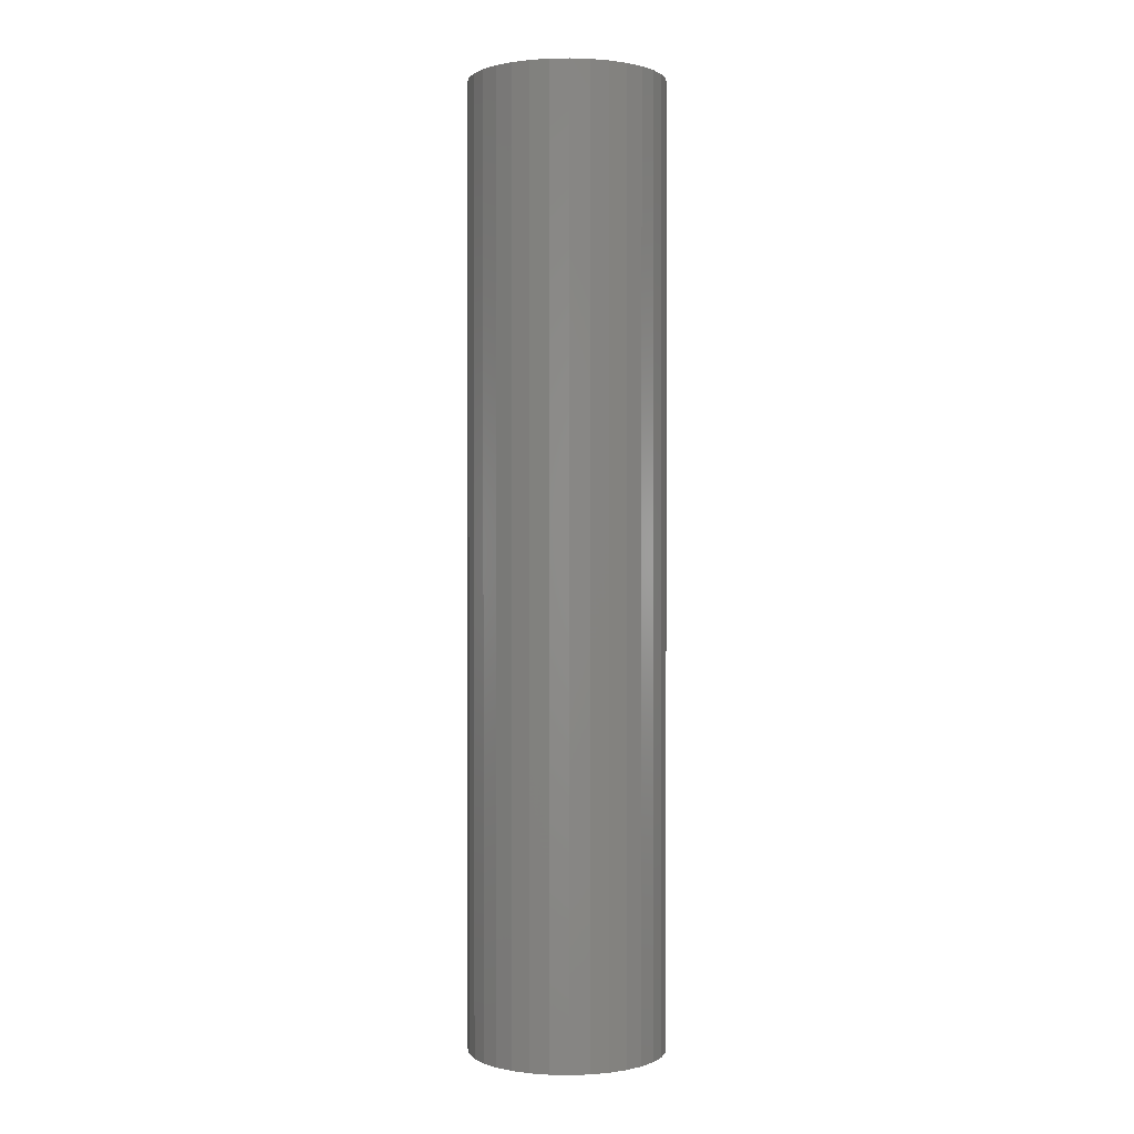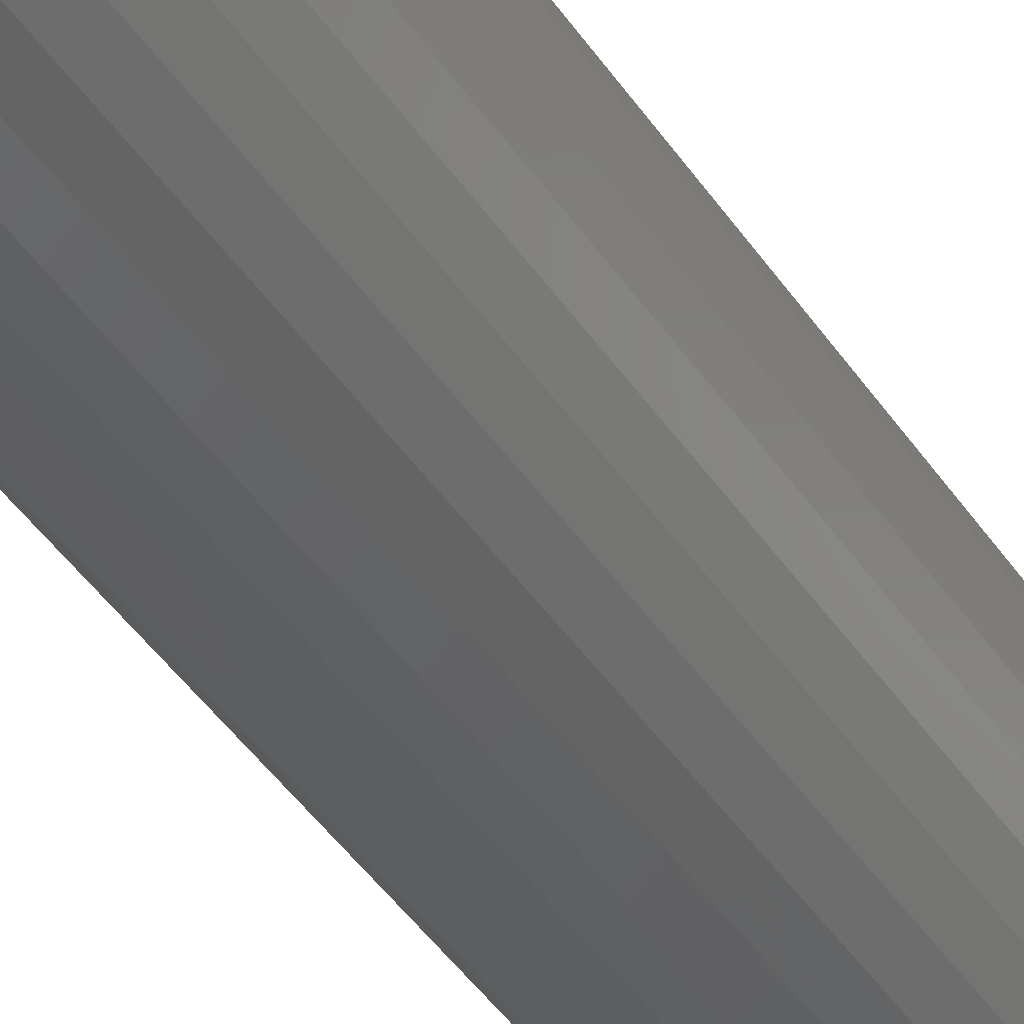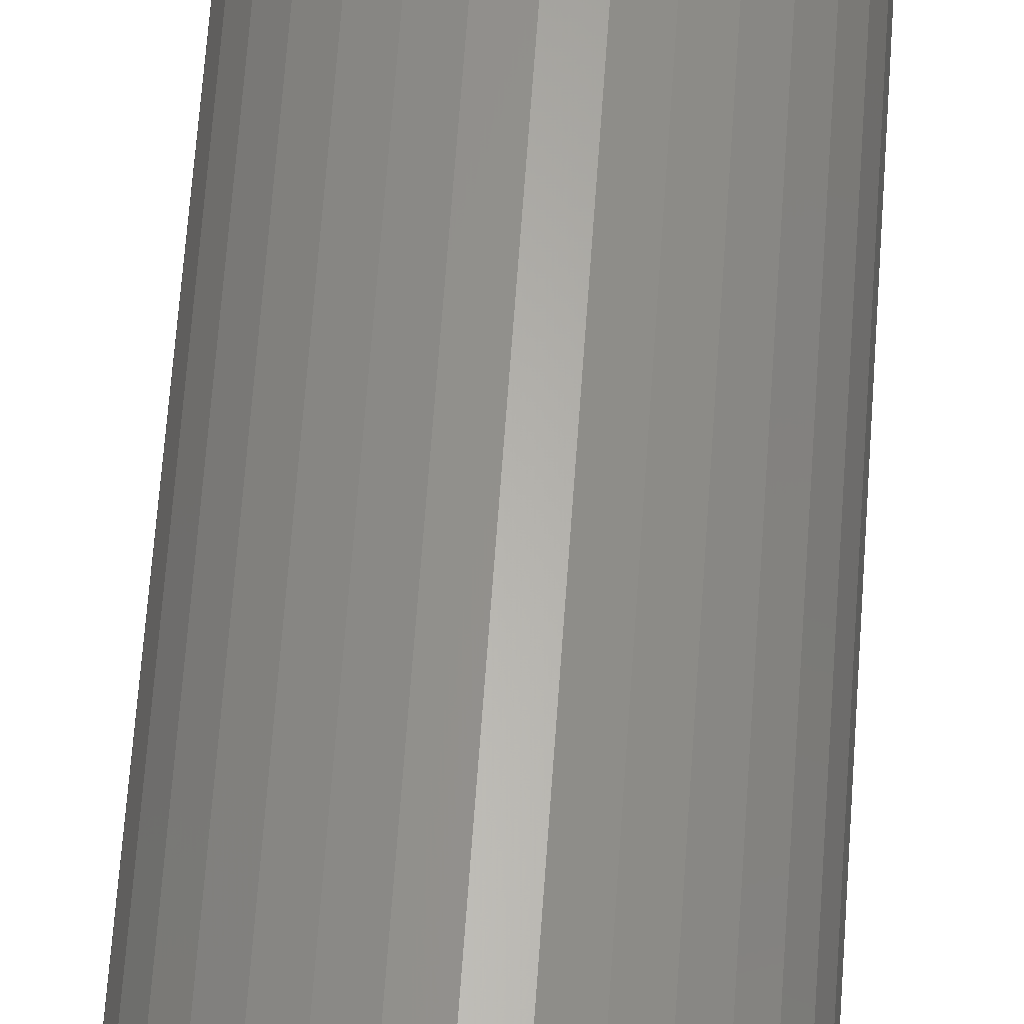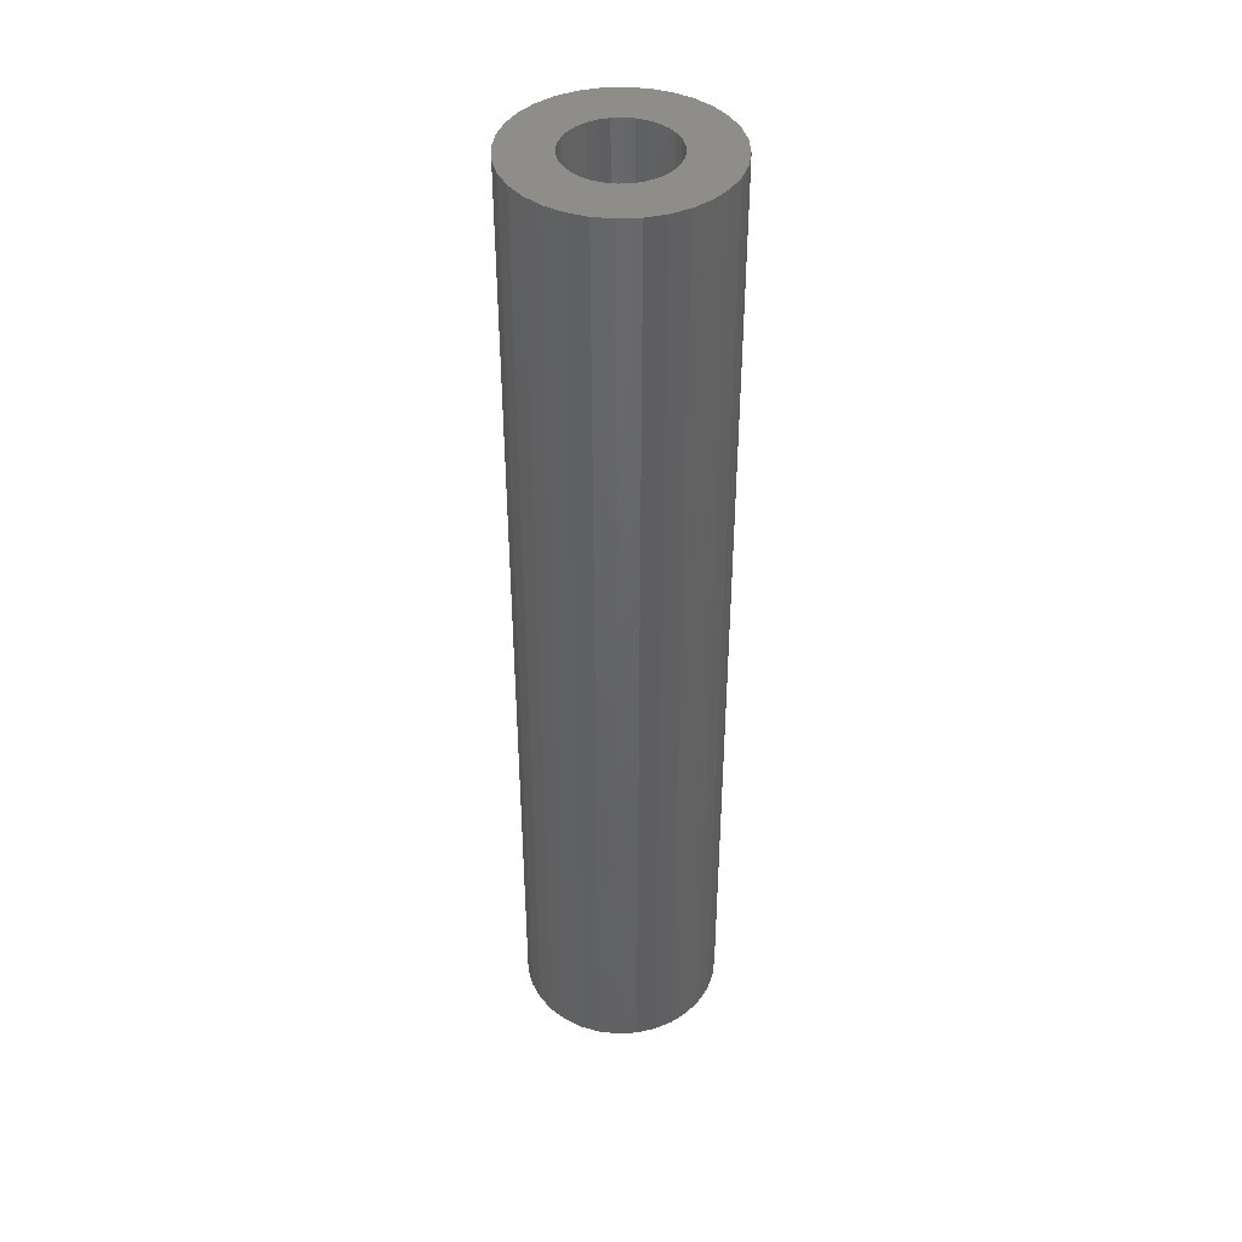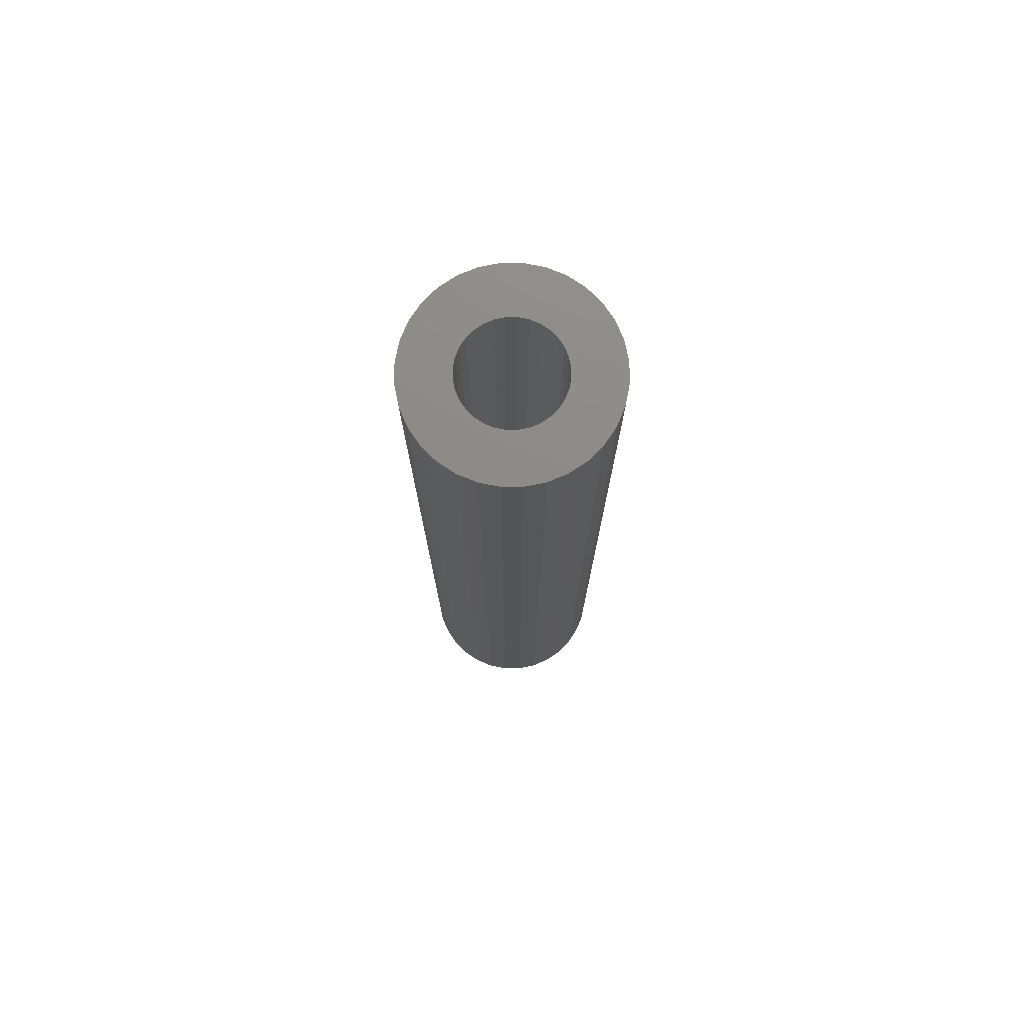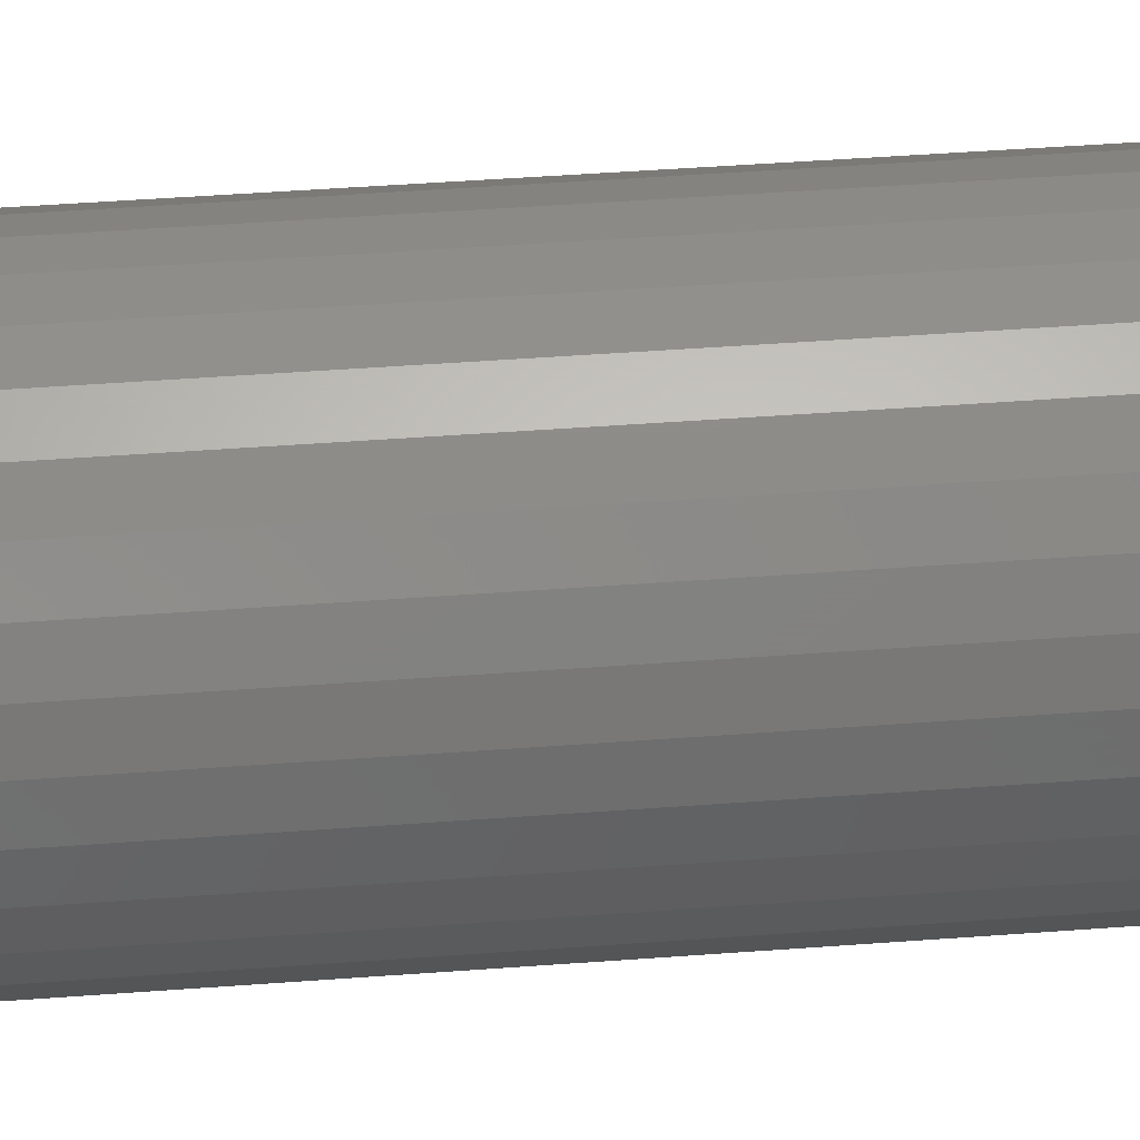
<metadata>
{"format":"stl","ext":"stl","renderer":"f3d","projection":"perspective","resolution":1024,"background":"white","views":[{"elev":0.6,"azim":32.3,"up":"+Z"},{"elev":-43.5,"azim":-148.7,"up":"+Y"},{"elev":62.5,"azim":-176.0,"up":"+Y"},{"elev":42.0,"azim":-31.8,"up":"+Z"},{"elev":76.0,"azim":-174.6,"up":"+Z"},{"elev":36.1,"azim":84.0,"up":"+Y"}]}
</metadata>
<code>
# stl→obj: 128 verts, 252 faces
v -0.02009 0.03303 0.75
v -0.07081 0.03015 0.75
v -0.02611 0.02809 0.75
v -0.03105 0.02207 0.75
v -0.0753 0.01537 0.75
v -0.03472 0.0152 0.75
v -0.03698 0.007749 0.75
v -0.03698 -0.007749 0.75
v -0.0753 -0.01537 0.75
v -0.03472 -0.0152 0.75
v -0.03105 -0.02207 0.75
v -0.07081 -0.03015 0.75
v -0.02611 -0.02809 0.75
v -0.02009 -0.03303 0.75
v 0.02404 0.03303 0.75
v 0.03006 0.02809 0.75
v 0.07476 0.03015 0.75
v 0.035 0.02207 0.75
v 0.03867 0.0152 0.75
v 0.07924 0.01537 0.75
v 0.04093 0.007749 0.75
v 0.04169 0 0.75
v 0.07924 -0.01537 0.75
v 0.04093 -0.007749 0.75
v 0.03867 -0.0152 0.75
v 0.035 -0.02207 0.75
v 0.07476 -0.03015 0.75
v 0.03006 -0.02809 0.75
v 0.02404 -0.03303 0.75
v 0.08076 0 0.75
v -0.07681 9.648e-18 0.75
v -0.03775 4.864e-18 0.75
v 0.001974 0.03972 0.75
v 0.009723 0.03896 0.75
v 0.06748 0.04377 0.75
v 0.05768 0.05571 0.75
v 0.04574 0.06551 0.75
v 0.03212 0.07279 0.75
v 0.01734 0.07727 0.75
v 0.001974 0.07878 0.75
v -0.0134 0.07727 0.75
v -0.02818 0.07279 0.75
v -0.0418 0.06551 0.75
v -0.05373 0.05571 0.75
v -0.06353 0.04377 0.75
v -0.01323 0.0367 0.75
v -0.005775 0.03896 0.75
v -0.06353 -0.04377 0.75
v -0.05373 -0.05571 0.75
v 0.001974 -0.03972 0.75
v -0.005775 -0.03896 0.75
v -0.01323 -0.0367 0.75
v -0.0418 -0.06551 0.75
v -0.02818 -0.07279 0.75
v -0.0134 -0.07727 0.75
v 0.001974 -0.07878 0.75
v 0.01734 -0.07727 0.75
v 0.03212 -0.07279 0.75
v 0.04574 -0.06551 0.75
v 0.05768 -0.05571 0.75
v 0.06748 -0.04377 0.75
v 0.01717 0.0367 0.75
v 0.01717 -0.0367 0.75
v 0.009723 -0.03896 0.75
v 0.001974 -0.03972 0.02344
v 0.009723 -0.03896 0.02344
v 0.01717 -0.0367 0.02344
v 0.02404 -0.03303 0.02344
v 0.03006 -0.02809 0.02344
v 0.035 -0.02207 0.02344
v 0.03867 -0.0152 0.02344
v 0.04093 -0.007749 0.02344
v 0.04169 -9.728e-18 0.02344
v -0.005775 -0.03896 0.02344
v -0.01323 -0.0367 0.02344
v -0.02009 -0.03303 0.02344
v -0.02611 -0.02809 0.02344
v -0.03105 -0.02207 0.02344
v -0.03472 -0.0152 0.02344
v -0.03698 -0.007749 0.02344
v -0.03775 4.864e-18 0.02344
v 0.001974 0.03972 0.02344
v -0.005775 0.03896 0.02344
v -0.01323 0.0367 0.02344
v -0.02009 0.03303 0.02344
v -0.02611 0.02809 0.02344
v -0.03105 0.02207 0.02344
v -0.03472 0.0152 0.02344
v -0.03698 0.007749 0.02344
v 0.009723 0.03896 0.02344
v 0.01717 0.0367 0.02344
v 0.02404 0.03303 0.02344
v 0.03006 0.02809 0.02344
v 0.035 0.02207 0.02344
v 0.03867 0.0152 0.02344
v 0.04093 0.007749 0.02344
v 0.08076 -1.93e-17 -0.01562
v 0.07924 -0.01537 -0.01562
v 0.07476 -0.03015 -0.01562
v 0.06748 -0.04377 -0.01562
v 0.05768 -0.05571 -0.01562
v 0.04574 -0.06551 -0.01562
v 0.03212 -0.07279 -0.01562
v 0.01734 -0.07727 -0.01562
v 0.001974 -0.07878 -0.01562
v -0.0134 -0.07727 -0.01562
v -0.02818 -0.07279 -0.01562
v -0.0418 -0.06551 -0.01562
v -0.05373 -0.05571 -0.01562
v -0.06353 -0.04377 -0.01562
v -0.07081 -0.03015 -0.01562
v -0.0753 -0.01537 -0.01562
v -0.07681 9.648e-18 -0.01562
v -0.0753 0.01537 -0.01562
v -0.07081 0.03015 -0.01562
v -0.06353 0.04377 -0.01562
v -0.05373 0.05571 -0.01562
v -0.0418 0.06551 -0.01562
v -0.02818 0.07279 -0.01562
v -0.0134 0.07727 -0.01562
v 0.001974 0.07878 -0.01562
v 0.01734 0.07727 -0.01562
v 0.03212 0.07279 -0.01562
v 0.04574 0.06551 -0.01562
v 0.05768 0.05571 -0.01562
v 0.06748 0.04377 -0.01562
v 0.07476 0.03015 -0.01562
v 0.07924 0.01537 -0.01562
f 1 2 3
f 4 3 2
f 2 5 4
f 4 5 6
f 7 6 5
f 8 9 10
f 11 10 9
f 9 12 11
f 12 13 11
f 14 13 12
f 15 16 17
f 17 16 18
f 17 18 19
f 17 19 20
f 20 19 21
f 22 20 21
f 23 24 25
f 23 25 26
f 23 26 27
f 27 26 28
f 27 28 29
f 30 20 22
f 30 22 24
f 30 24 23
f 31 9 8
f 31 8 32
f 31 32 7
f 31 7 5
f 33 34 35
f 33 35 36
f 33 36 37
f 33 37 38
f 33 38 39
f 33 39 40
f 33 40 41
f 33 41 42
f 33 42 43
f 33 43 44
f 33 44 45
f 45 2 1
f 45 1 46
f 45 46 47
f 45 47 33
f 48 49 50
f 48 50 51
f 48 51 52
f 48 52 14
f 48 14 12
f 50 49 53
f 50 53 54
f 50 54 55
f 50 55 56
f 50 56 57
f 50 57 58
f 50 58 59
f 50 59 60
f 50 60 61
f 35 34 62
f 35 62 15
f 35 15 17
f 61 27 29
f 61 29 63
f 61 63 64
f 61 64 50
f 65 64 66
f 66 64 63
f 66 63 67
f 67 63 29
f 67 29 68
f 68 29 28
f 68 28 69
f 69 28 26
f 69 26 70
f 70 26 25
f 70 25 71
f 71 25 24
f 71 24 72
f 72 24 22
f 72 22 73
f 64 65 50
f 50 65 74
f 50 74 51
f 51 74 75
f 51 75 52
f 52 75 76
f 52 76 14
f 14 76 77
f 14 77 13
f 13 77 78
f 13 78 11
f 11 78 79
f 11 79 10
f 10 79 80
f 10 80 8
f 8 80 81
f 8 81 32
f 82 47 83
f 83 47 46
f 83 46 84
f 84 46 1
f 84 1 85
f 85 1 3
f 85 3 86
f 86 3 4
f 86 4 87
f 87 4 6
f 87 6 88
f 88 6 7
f 88 7 89
f 89 7 32
f 89 32 81
f 47 82 33
f 33 82 90
f 33 90 34
f 34 90 91
f 34 91 62
f 62 91 92
f 62 92 15
f 15 92 93
f 15 93 16
f 16 93 94
f 16 94 18
f 18 94 95
f 18 95 19
f 19 95 96
f 19 96 21
f 21 96 73
f 21 73 22
f 97 30 98
f 98 30 23
f 98 23 99
f 99 23 27
f 99 27 100
f 100 27 61
f 100 61 101
f 101 61 60
f 101 60 102
f 102 60 59
f 102 59 103
f 103 59 58
f 103 58 104
f 104 58 57
f 104 57 105
f 105 57 56
f 105 56 106
f 106 56 55
f 106 55 107
f 107 55 54
f 107 54 108
f 108 54 53
f 108 53 109
f 109 53 49
f 109 49 110
f 110 49 48
f 110 48 111
f 111 48 12
f 111 12 112
f 112 12 9
f 112 9 113
f 113 9 31
f 113 31 114
f 114 31 5
f 114 5 115
f 115 5 2
f 115 2 116
f 116 2 45
f 116 45 117
f 117 45 44
f 117 44 118
f 118 44 43
f 118 43 119
f 119 43 42
f 119 42 120
f 120 42 41
f 120 41 121
f 121 41 40
f 121 40 122
f 122 40 39
f 122 39 123
f 123 39 38
f 123 38 124
f 124 38 37
f 124 37 125
f 125 37 36
f 125 36 126
f 126 36 35
f 126 35 127
f 127 35 17
f 127 17 128
f 128 17 20
f 128 20 97
f 97 20 30
f 121 122 120
f 119 120 122
f 123 119 122
f 118 119 123
f 124 118 123
f 117 118 124
f 125 117 124
f 102 108 101
f 107 108 102
f 103 107 102
f 106 107 103
f 104 106 103
f 105 106 104
f 108 109 101
f 101 109 110
f 101 110 100
f 100 110 111
f 100 111 99
f 99 111 112
f 99 112 98
f 98 112 113
f 98 113 97
f 97 113 114
f 97 114 128
f 128 114 115
f 128 115 127
f 127 115 116
f 127 116 126
f 126 116 117
f 126 117 125
f 82 83 84
f 90 82 84
f 90 84 91
f 91 84 85
f 91 85 92
f 92 85 86
f 92 86 93
f 93 86 87
f 93 87 94
f 94 87 88
f 94 88 95
f 95 88 89
f 95 89 96
f 72 79 71
f 71 79 78
f 71 78 70
f 70 78 77
f 70 77 69
f 69 77 76
f 69 76 68
f 68 76 75
f 68 75 67
f 67 75 74
f 67 74 65
f 67 65 66
f 96 89 73
f 73 89 81
f 73 81 72
f 72 81 80
f 72 80 79

</code>
